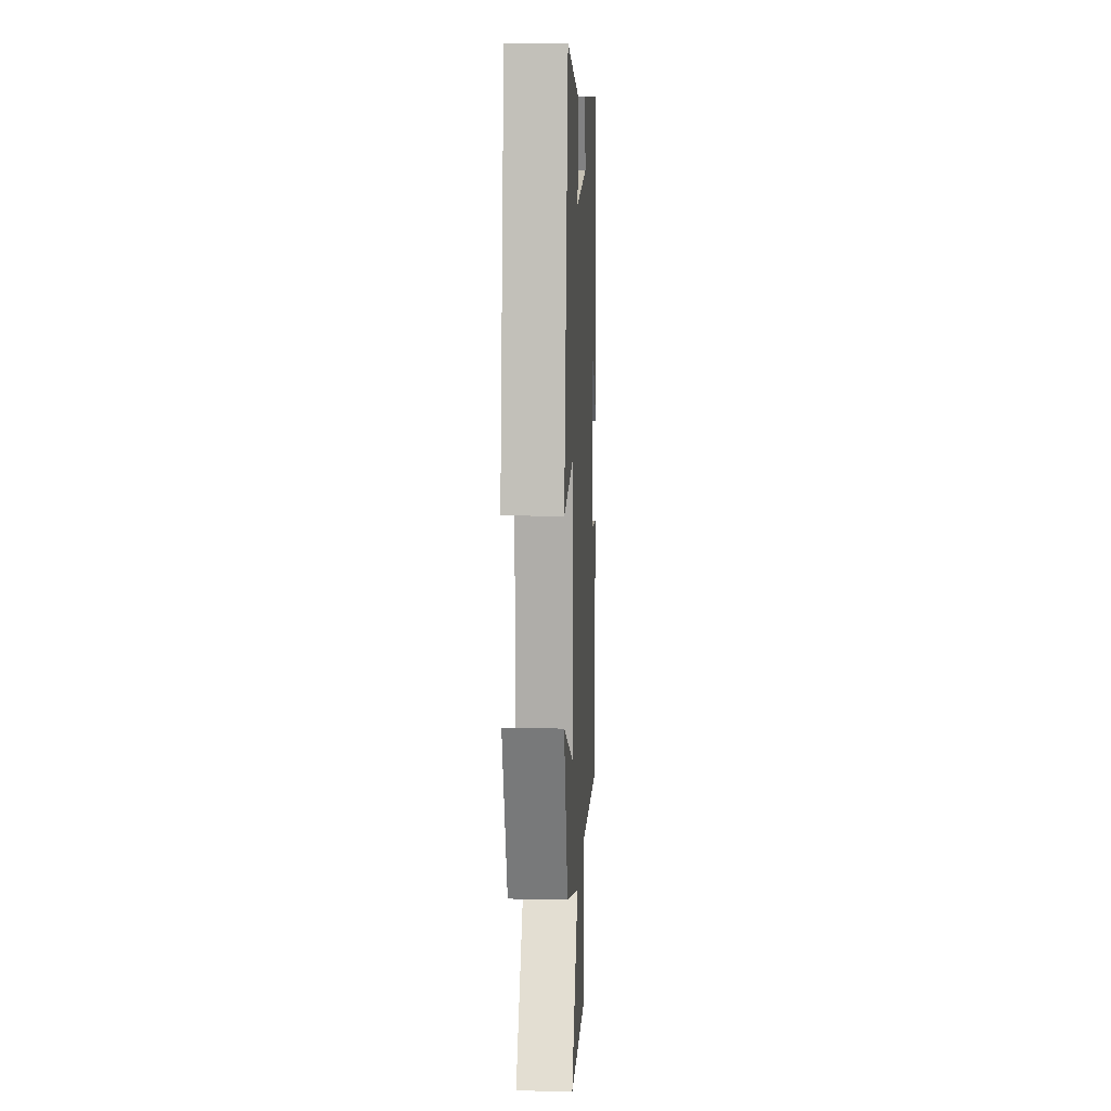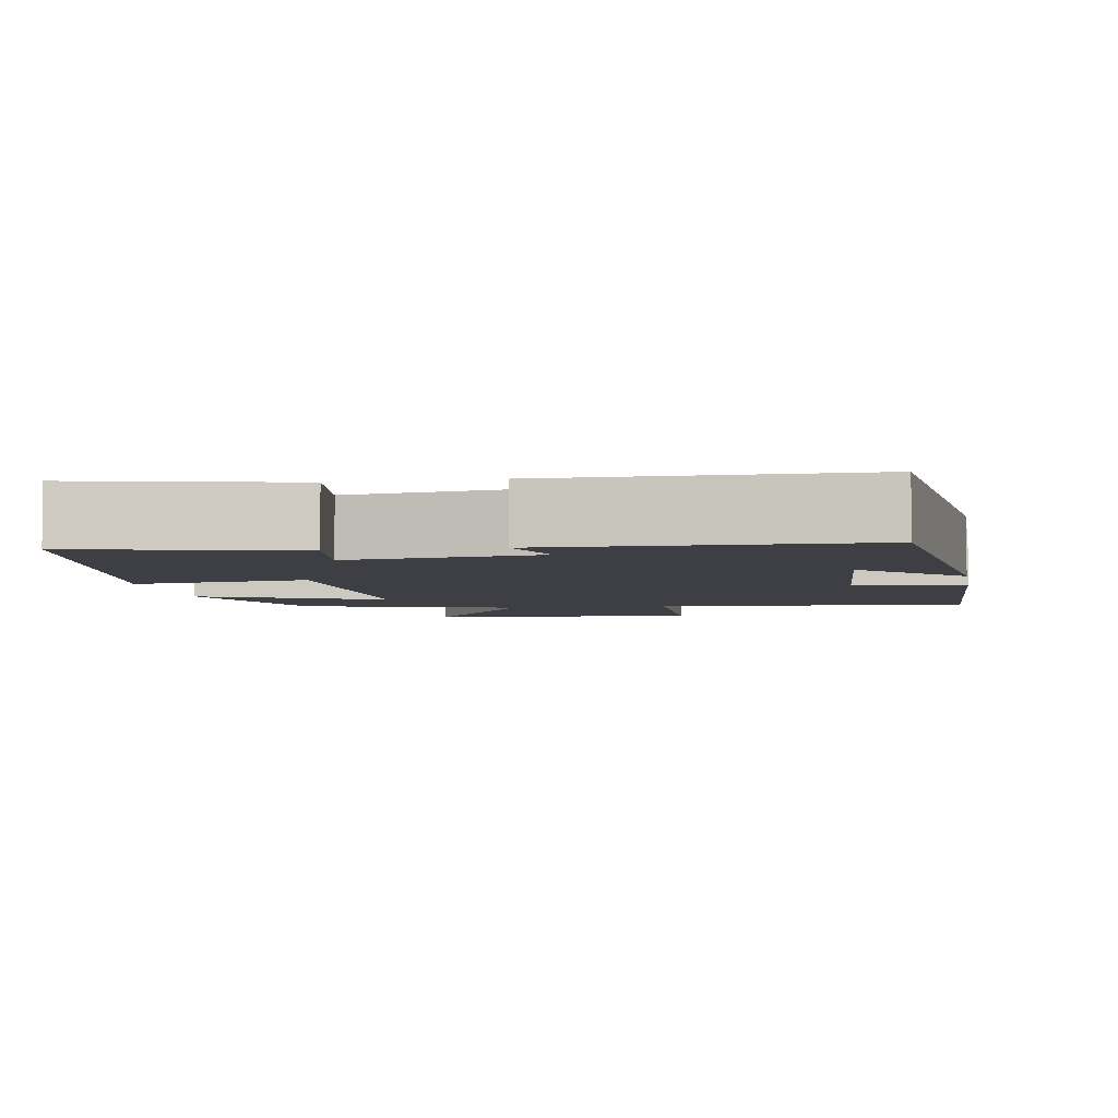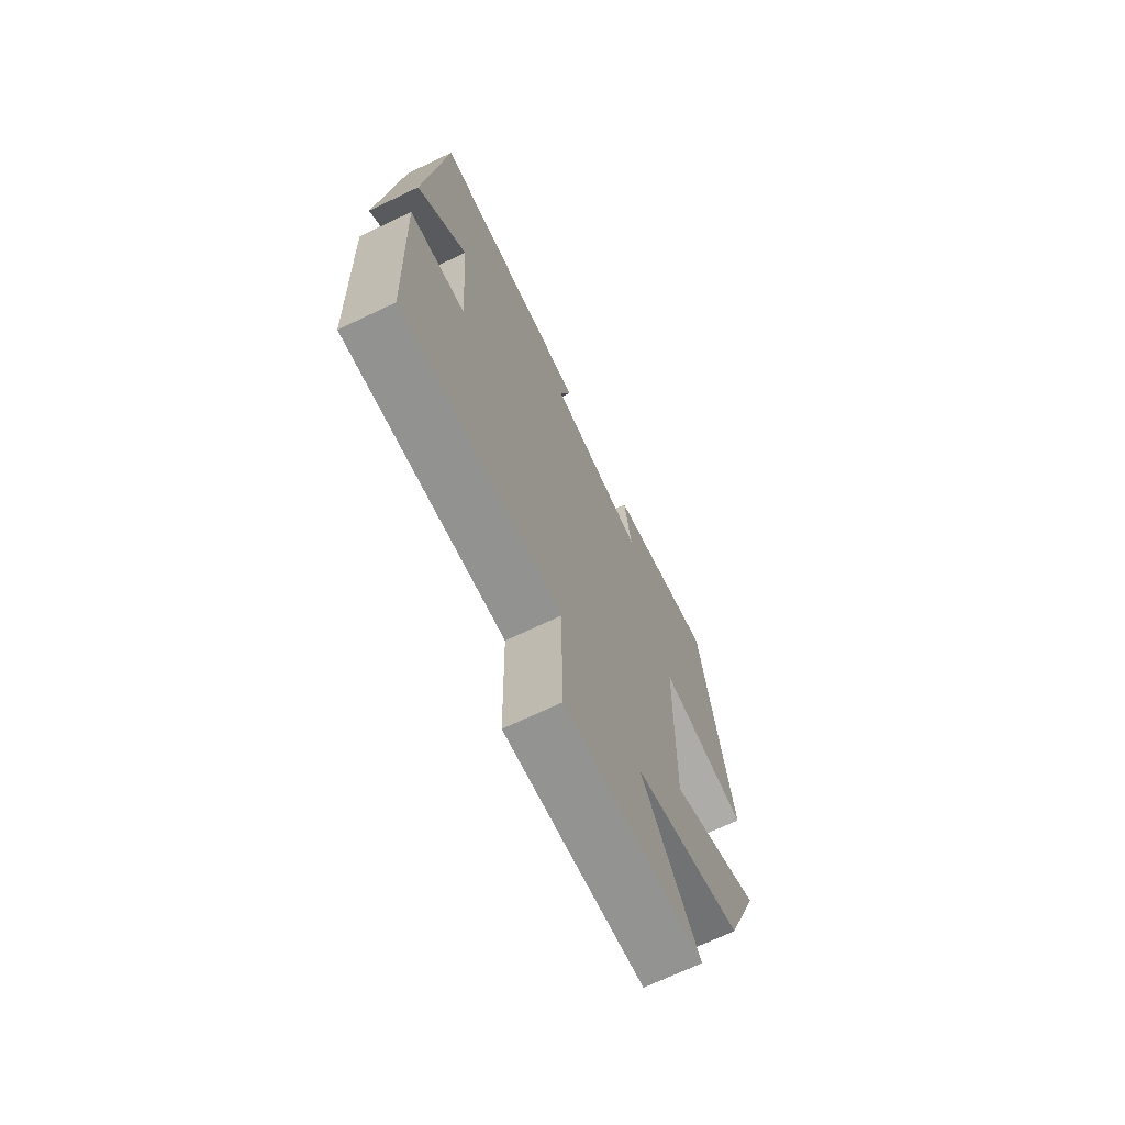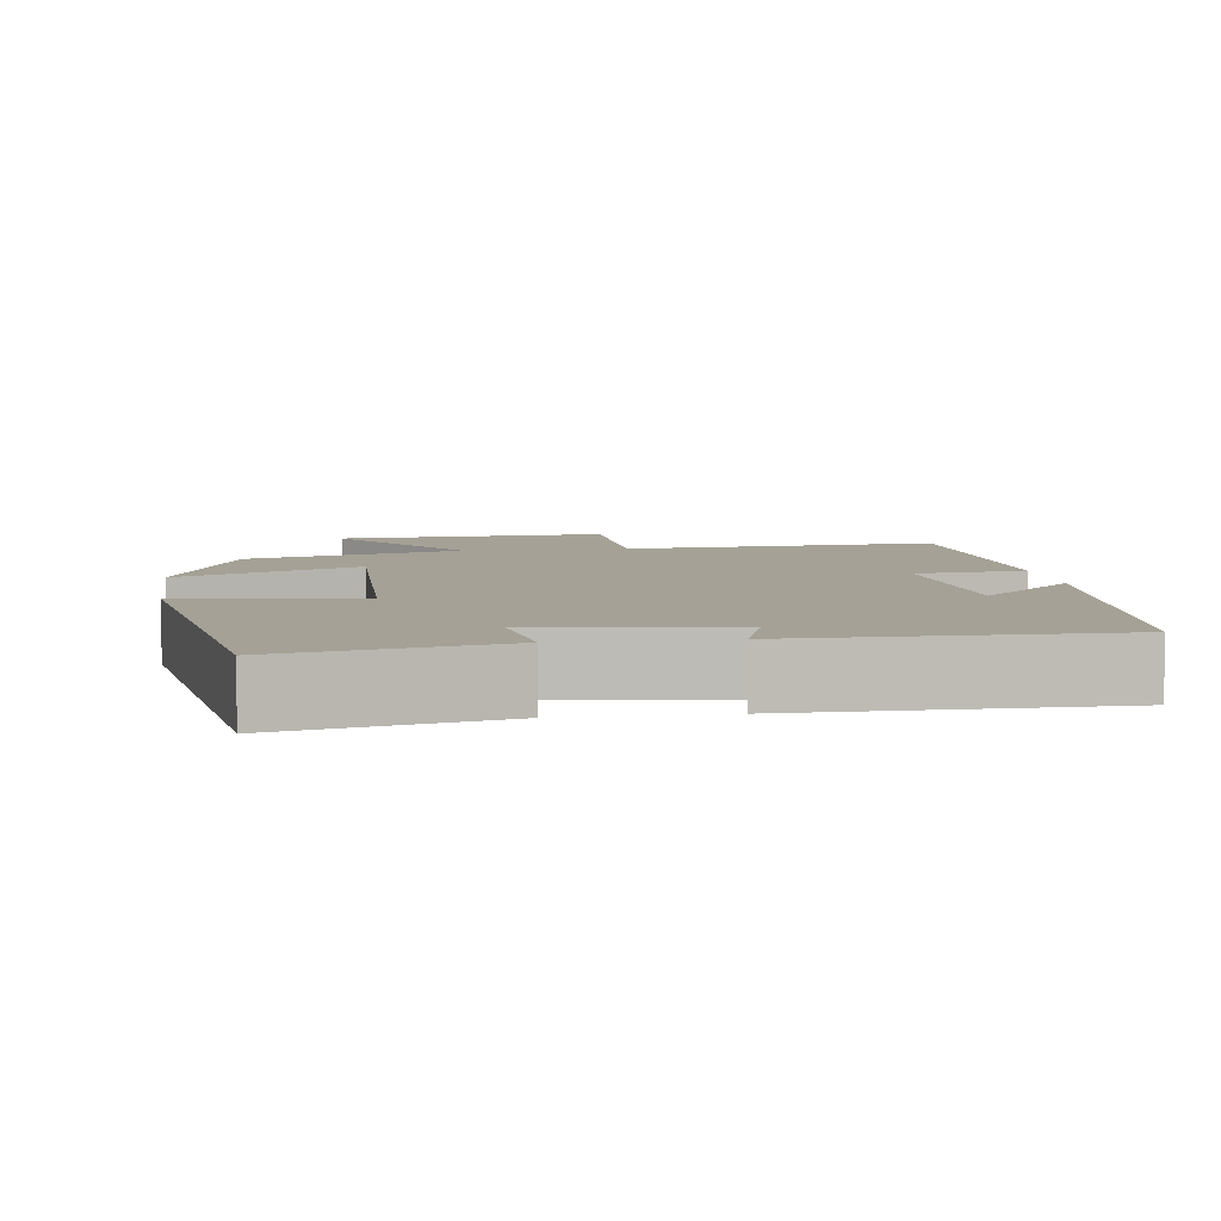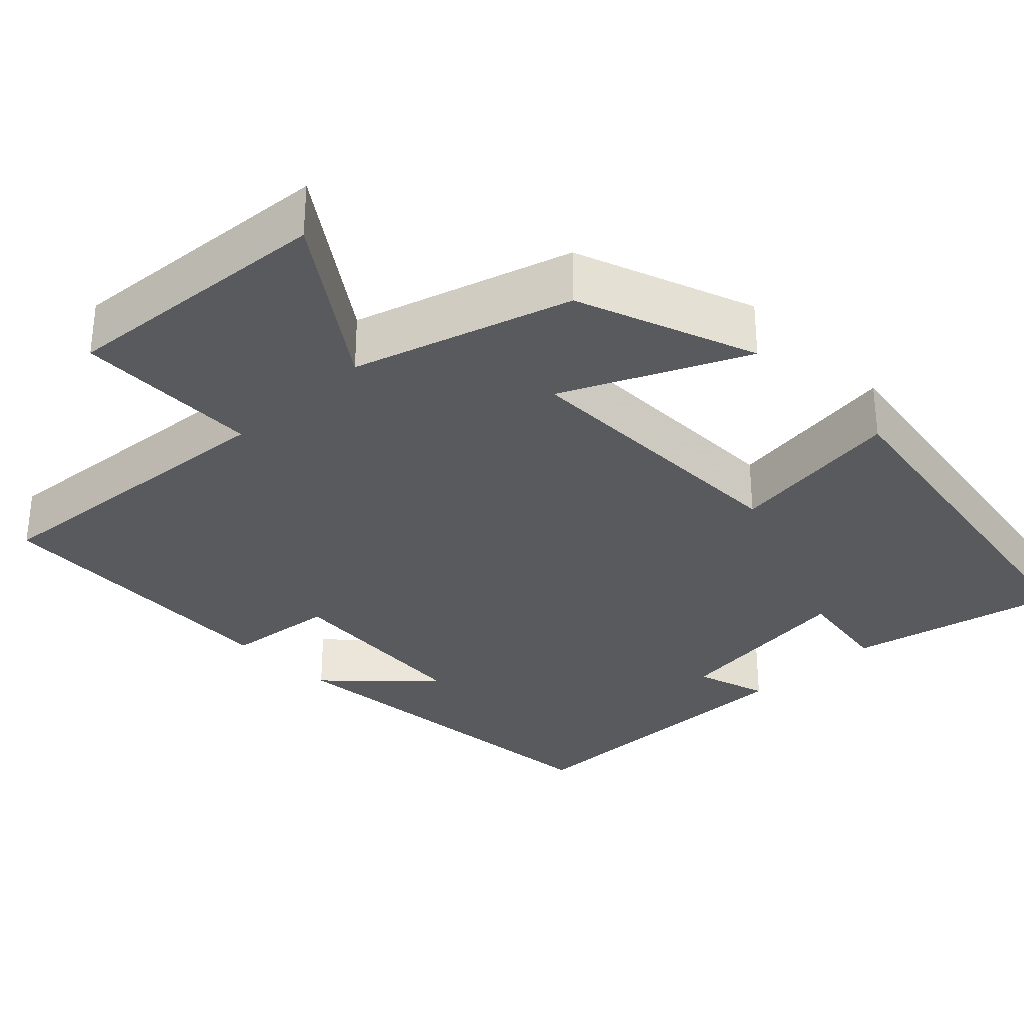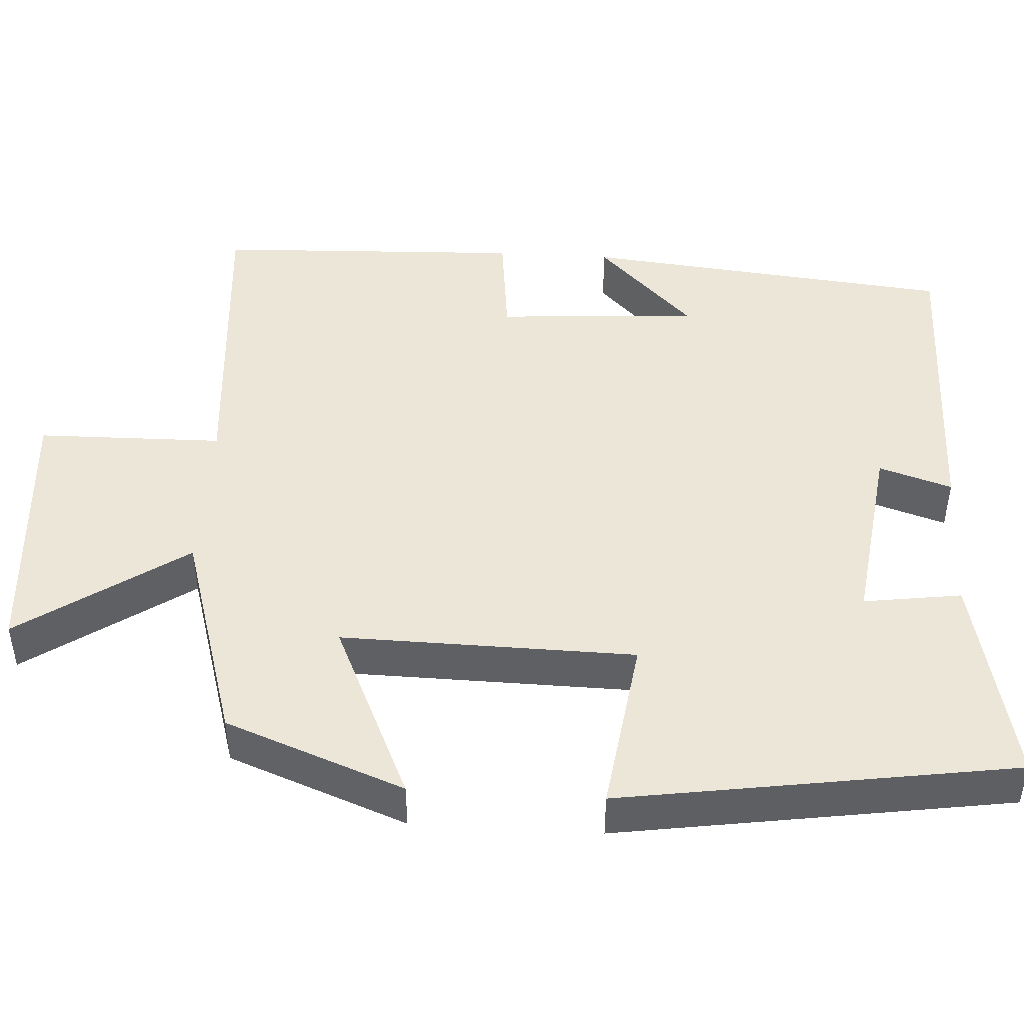
<metadata>
{"format":"obj","ext":"obj","renderer":"f3d","projection":"perspective","resolution":1024,"background":"white","views":[{"elev":11.2,"azim":-87.1,"up":"+Z"},{"elev":-4.5,"azim":9.7,"up":"+Y"},{"elev":-70.2,"azim":115.4,"up":"+Z"},{"elev":6.1,"azim":-7.7,"up":"+Y"},{"elev":-31.7,"azim":-136.1,"up":"+Y"},{"elev":46.1,"azim":-86.5,"up":"+Y"}]}
</metadata>
<code>
v -0.413 0.07 -0.416
v -0.5 0.07 -0.186
v -0.267 0.07 -0.292
v -0.273 0.07 0.086
v -0.5 0.07 0.054
v -0.422 0.07 0.561
v -0.147 0.07 0.5
v -0.165 0.07 0.374
v 0.079 0.07 0.406
v 0.049 0.07 0.5
v 0.452 0.07 0.496
v 0.5 0.07 0.018
v 0.376 0.07 0.142
v 0.358 0.07 -0.118
v 0.5 0.07 -0.134
v 0.484 0.07 -0.532
v 0.077 0.07 -0.5
v 0.073 0.07 -0.739
v -0.279 0.07 -0.713
v -0.133 0.07 -0.5
v -0.413 0 -0.416
v -0.5 0 -0.186
v -0.267 0 -0.292
v -0.273 0 0.086
v -0.5 0 0.054
v -0.422 0 0.561
v -0.147 0 0.5
v -0.165 0 0.374
v 0.079 0 0.406
v 0.049 0 0.5
v 0.452 0 0.496
v 0.5 0 0.018
v 0.376 0 0.142
v 0.358 0 -0.118
v 0.5 0 -0.134
v 0.484 0 -0.532
v 0.077 0 -0.5
v 0.073 0 -0.739
v -0.279 0 -0.713
v -0.133 0 -0.5
f 17 18 19 20
f 1 2 3
f 20 1 3
f 17 20 3
f 16 17 3
f 15 16 3
f 14 15 3
f 13 14 3 4
f 10 11 12 13
f 9 10 13
f 8 9 13 4
f 6 7 8
f 5 6 8
f 4 5 8
f 40 39 38 37
f 23 22 21
f 23 21 40
f 23 40 37
f 23 37 36
f 23 36 35
f 23 35 34
f 24 23 34 33
f 33 32 31 30
f 33 30 29
f 24 33 29 28
f 28 27 26
f 28 26 25
f 28 25 24
f 1 21 22 2
f 2 22 23 3
f 3 23 24 4
f 4 24 25 5
f 5 25 26 6
f 6 26 27 7
f 7 27 28 8
f 8 28 29 9
f 9 29 30 10
f 10 30 31 11
f 11 31 32 12
f 12 32 33 13
f 13 33 34 14
f 14 34 35 15
f 15 35 36 16
f 16 36 37 17
f 17 37 38 18
f 18 38 39 19
f 19 39 40 20
f 20 40 21 1

</code>
